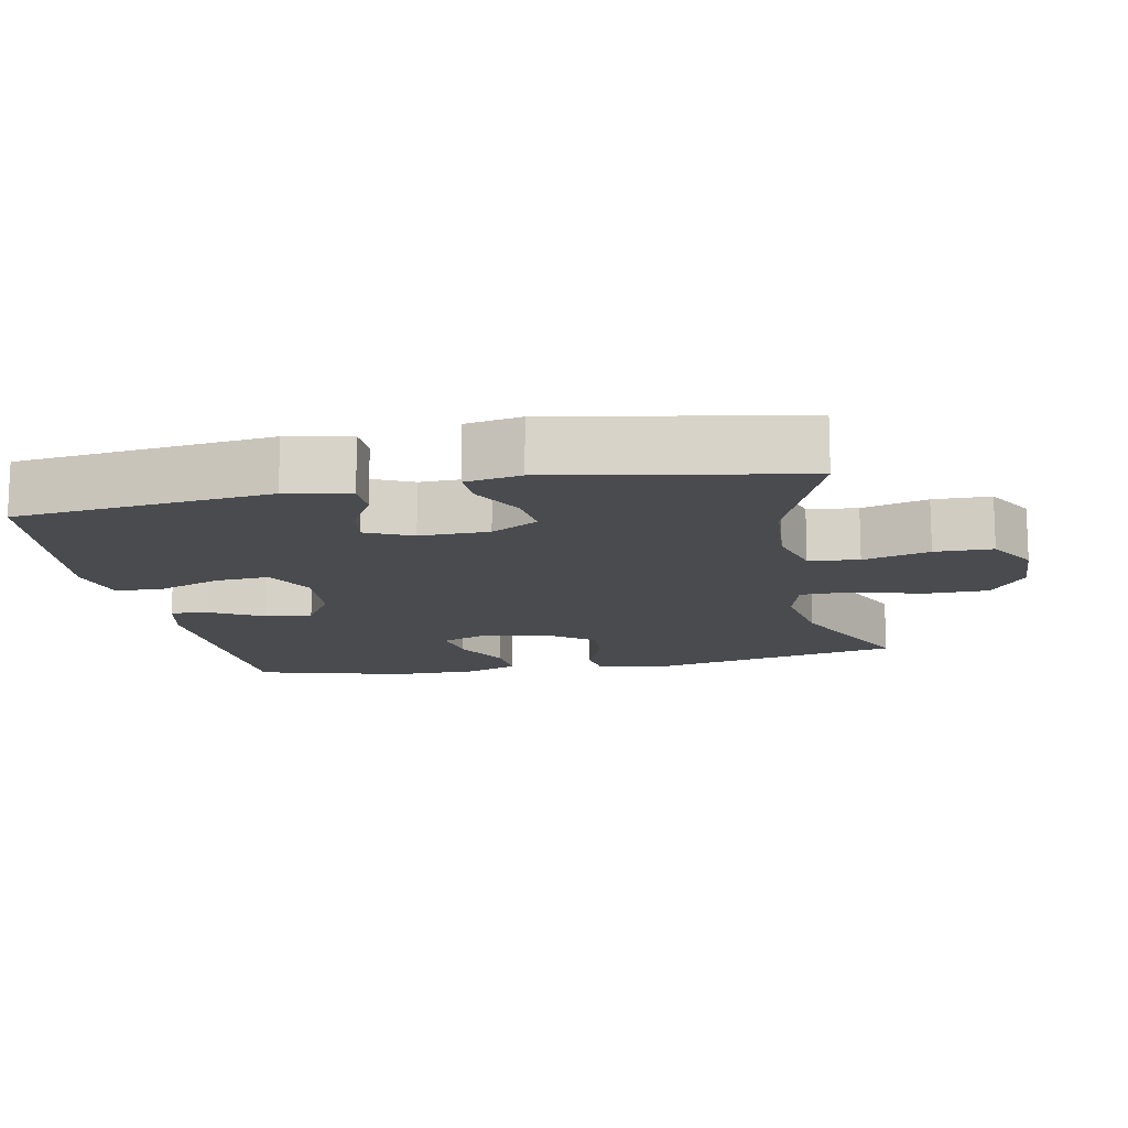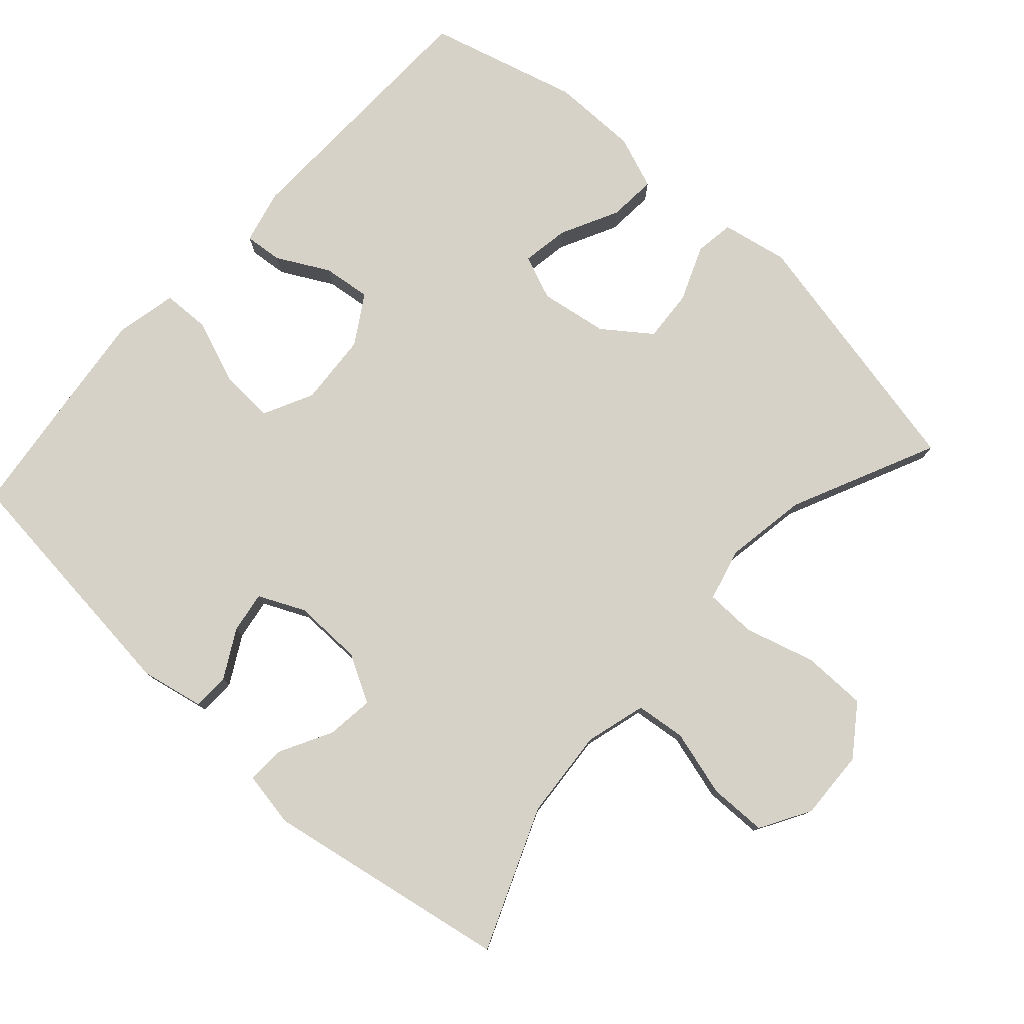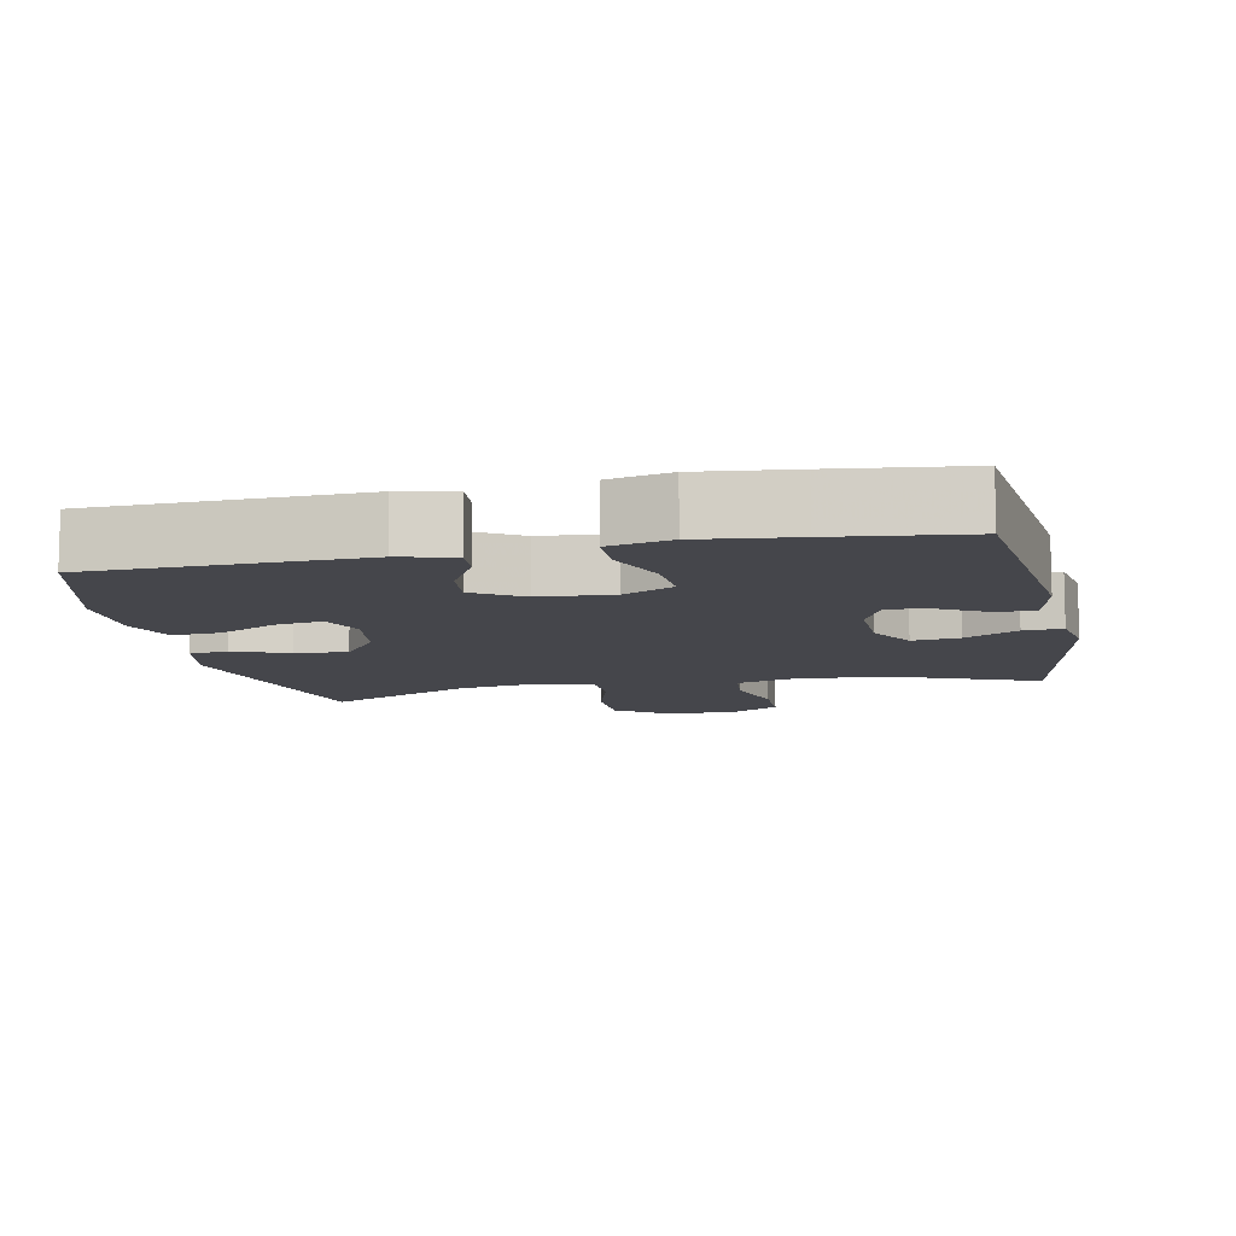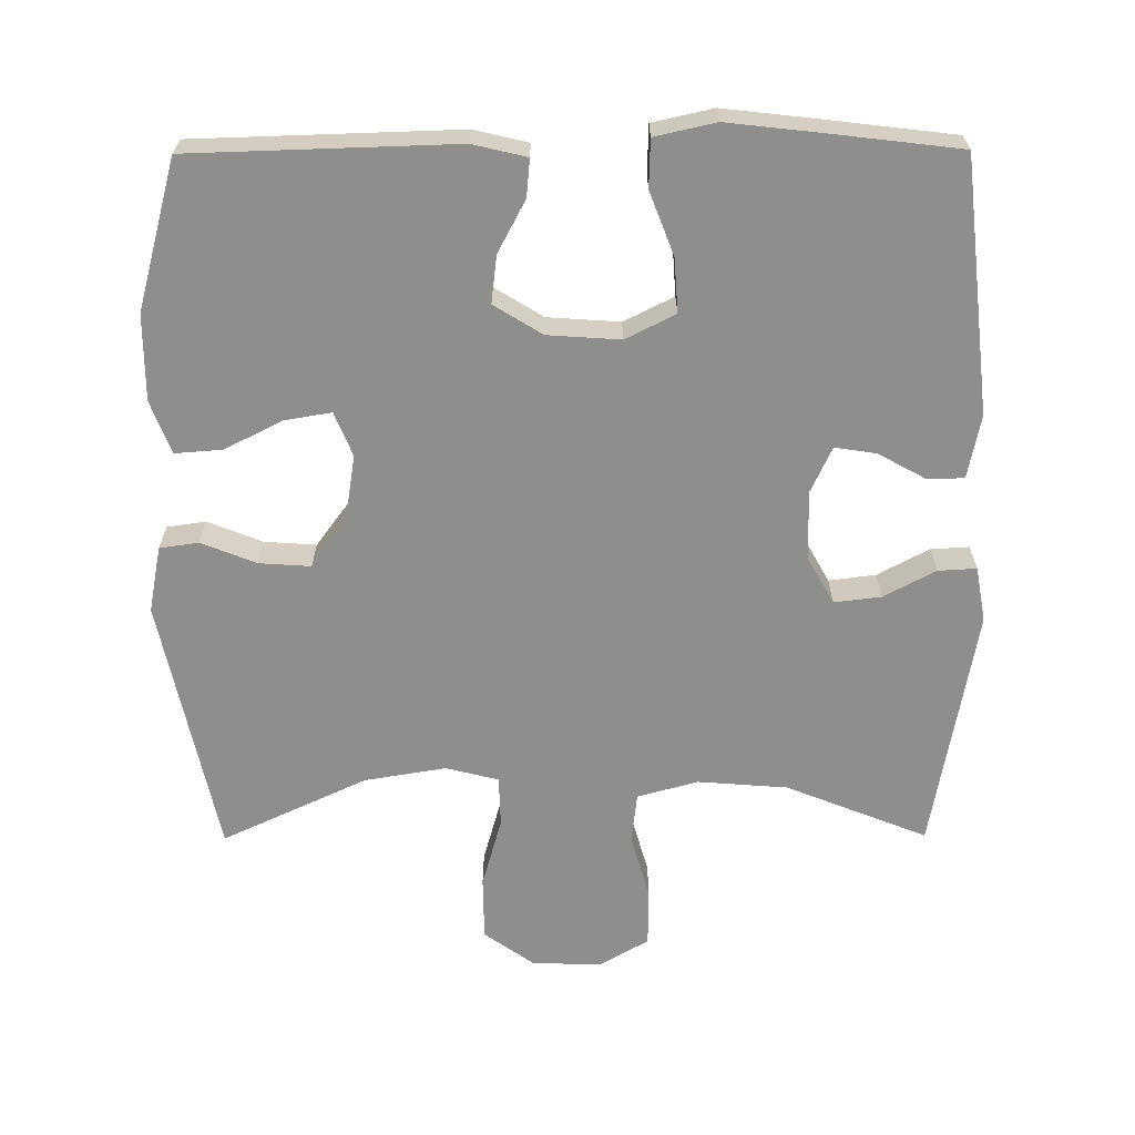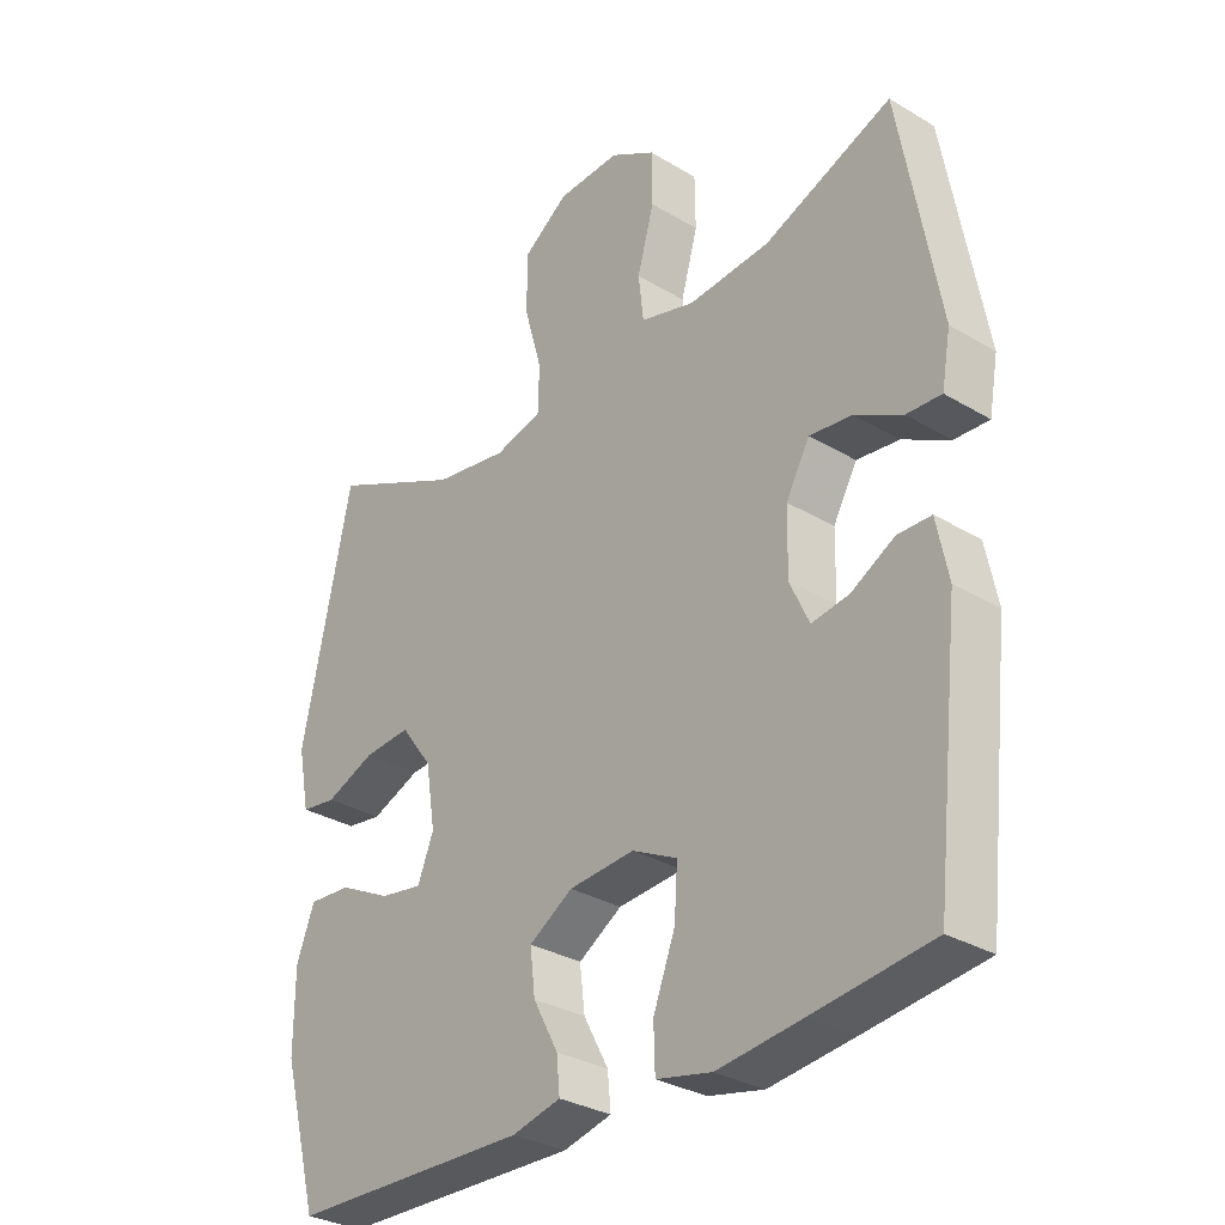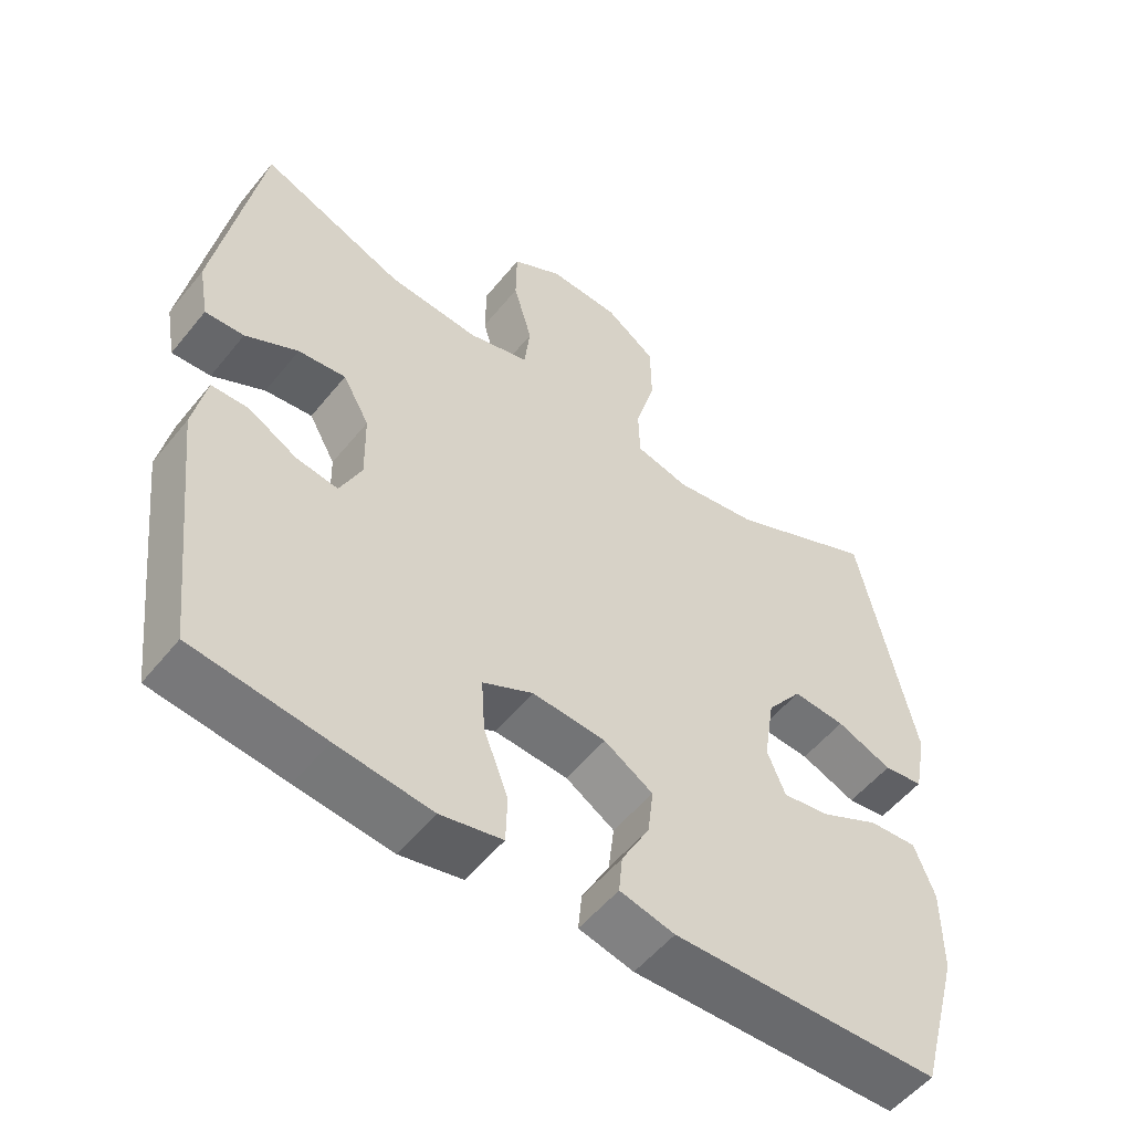
<metadata>
{"format":"obj","ext":"obj","renderer":"f3d","projection":"perspective","resolution":1024,"background":"white","views":[{"elev":-13.7,"azim":-78.9,"up":"+Y"},{"elev":78.5,"azim":-48.0,"up":"+Y"},{"elev":-10.0,"azim":-168.3,"up":"+Y"},{"elev":-64.9,"azim":-179.7,"up":"+Y"},{"elev":-31.2,"azim":-130.4,"up":"+Z"},{"elev":-54.0,"azim":-38.1,"up":"+Z"}]}
</metadata>
<code>
v -0.5 0.07 0.5
v -0.301 0.07 0.42
v -0.174 0.07 0.41
v -0.089 0.07 0.434
v -0.081 0.07 0.504
v -0.107 0.07 0.597
v -0.106 0.07 0.678
v -0.036 0.07 0.719
v 0.062 0.07 0.715
v 0.132 0.07 0.665
v 0.133 0.07 0.575
v 0.105 0.07 0.476
v 0.107 0.07 0.405
v 0.181 0.07 0.386
v 0.296 0.07 0.405
v 0.5 0.07 0.5
v 0.577 0.07 0.136
v 0.559 0.07 0.043
v 0.504 0.07 0.035
v 0.427 0.07 0.066
v 0.354 0.07 0.071
v 0.305 0.07 0.005
v 0.29 0.07 -0.09
v 0.315 0.07 -0.152
v 0.381 0.07 -0.141
v 0.462 0.07 -0.1
v 0.529 0.07 -0.095
v 0.557 0.07 -0.169
v 0.557 0.07 -0.29
v 0.5 0.07 -0.5
v 0.128 0.07 -0.511
v 0.052 0.07 -0.493
v 0.057 0.07 -0.44
v 0.096 0.07 -0.367
v 0.104 0.07 -0.3
v 0.036 0.07 -0.258
v -0.066 0.07 -0.251
v -0.136 0.07 -0.286
v -0.131 0.07 -0.362
v -0.097 0.07 -0.451
v -0.099 0.07 -0.518
v -0.185 0.07 -0.537
v -0.317 0.07 -0.522
v -0.5 0.07 -0.5
v -0.54 0.07 -0.143
v -0.522 0.07 -0.054
v -0.47 0.07 -0.053
v -0.403 0.07 -0.09
v -0.345 0.07 -0.099
v -0.315 0.07 -0.034
v -0.317 0.07 0.063
v -0.354 0.07 0.129
v -0.42 0.07 0.121
v -0.493 0.07 0.082
v -0.547 0.07 0.079
v -0.561 0.07 0.157
v -0.5 0 0.5
v -0.301 0 0.42
v -0.174 0 0.41
v -0.089 0 0.434
v -0.081 0 0.504
v -0.107 0 0.597
v -0.106 0 0.678
v -0.036 0 0.719
v 0.062 0 0.715
v 0.132 0 0.665
v 0.133 0 0.575
v 0.105 0 0.476
v 0.107 0 0.405
v 0.181 0 0.386
v 0.296 0 0.405
v 0.5 0 0.5
v 0.577 0 0.136
v 0.559 0 0.043
v 0.504 0 0.035
v 0.427 0 0.066
v 0.354 0 0.071
v 0.305 0 0.005
v 0.29 0 -0.09
v 0.315 0 -0.152
v 0.381 0 -0.141
v 0.462 0 -0.1
v 0.529 0 -0.095
v 0.557 0 -0.169
v 0.557 0 -0.29
v 0.5 0 -0.5
v 0.128 0 -0.511
v 0.052 0 -0.493
v 0.057 0 -0.44
v 0.096 0 -0.367
v 0.104 0 -0.3
v 0.036 0 -0.258
v -0.066 0 -0.251
v -0.136 0 -0.286
v -0.131 0 -0.362
v -0.097 0 -0.451
v -0.099 0 -0.518
v -0.185 0 -0.537
v -0.317 0 -0.522
v -0.5 0 -0.5
v -0.54 0 -0.143
v -0.522 0 -0.054
v -0.47 0 -0.053
v -0.403 0 -0.09
v -0.345 0 -0.099
v -0.315 0 -0.034
v -0.317 0 0.063
v -0.354 0 0.129
v -0.42 0 0.121
v -0.493 0 0.082
v -0.547 0 0.079
v -0.561 0 0.157
f 56 1 2
f 55 56 2
f 54 55 2
f 53 54 2
f 52 53 2 3
f 51 52 3 4
f 50 51 4
f 49 50 4
f 46 47 48
f 45 46 48
f 44 45 48
f 43 44 48
f 42 43 48
f 41 42 48
f 40 41 48
f 39 40 48
f 38 39 48 49
f 37 38 49 4
f 32 33 34
f 31 32 34
f 30 31 34
f 29 30 34
f 28 29 34
f 27 28 34
f 26 27 34
f 25 26 34
f 24 25 34 35
f 23 24 35 36
f 18 19 20
f 17 18 20
f 16 17 20
f 15 16 20
f 14 15 20 21
f 13 14 21 22
f 10 11 12
f 9 10 12
f 8 9 12
f 7 8 12
f 6 7 12
f 5 6 12
f 5 12 13
f 23 36 37
f 22 23 37
f 13 22 37
f 5 13 37
f 4 5 37
f 58 57 112
f 58 112 111
f 58 111 110
f 58 110 109
f 59 58 109 108
f 60 59 108 107
f 60 107 106
f 60 106 105
f 104 103 102
f 104 102 101
f 104 101 100
f 104 100 99
f 104 99 98
f 104 98 97
f 104 97 96
f 104 96 95
f 105 104 95 94
f 60 105 94 93
f 90 89 88
f 90 88 87
f 90 87 86
f 90 86 85
f 90 85 84
f 90 84 83
f 90 83 82
f 90 82 81
f 91 90 81 80
f 92 91 80 79
f 76 75 74
f 76 74 73
f 76 73 72
f 76 72 71
f 77 76 71 70
f 78 77 70 69
f 68 67 66
f 68 66 65
f 68 65 64
f 68 64 63
f 68 63 62
f 68 62 61
f 69 68 61
f 93 92 79
f 93 79 78
f 93 78 69
f 93 69 61
f 93 61 60
f 1 57 58 2
f 2 58 59 3
f 3 59 60 4
f 4 60 61 5
f 5 61 62 6
f 6 62 63 7
f 7 63 64 8
f 8 64 65 9
f 9 65 66 10
f 10 66 67 11
f 11 67 68 12
f 12 68 69 13
f 13 69 70 14
f 14 70 71 15
f 15 71 72 16
f 16 72 73 17
f 17 73 74 18
f 18 74 75 19
f 19 75 76 20
f 20 76 77 21
f 21 77 78 22
f 22 78 79 23
f 23 79 80 24
f 24 80 81 25
f 25 81 82 26
f 26 82 83 27
f 27 83 84 28
f 28 84 85 29
f 29 85 86 30
f 30 86 87 31
f 31 87 88 32
f 32 88 89 33
f 33 89 90 34
f 34 90 91 35
f 35 91 92 36
f 36 92 93 37
f 37 93 94 38
f 38 94 95 39
f 39 95 96 40
f 40 96 97 41
f 41 97 98 42
f 42 98 99 43
f 43 99 100 44
f 44 100 101 45
f 45 101 102 46
f 46 102 103 47
f 47 103 104 48
f 48 104 105 49
f 49 105 106 50
f 50 106 107 51
f 51 107 108 52
f 52 108 109 53
f 53 109 110 54
f 54 110 111 55
f 55 111 112 56
f 56 112 57 1

</code>
